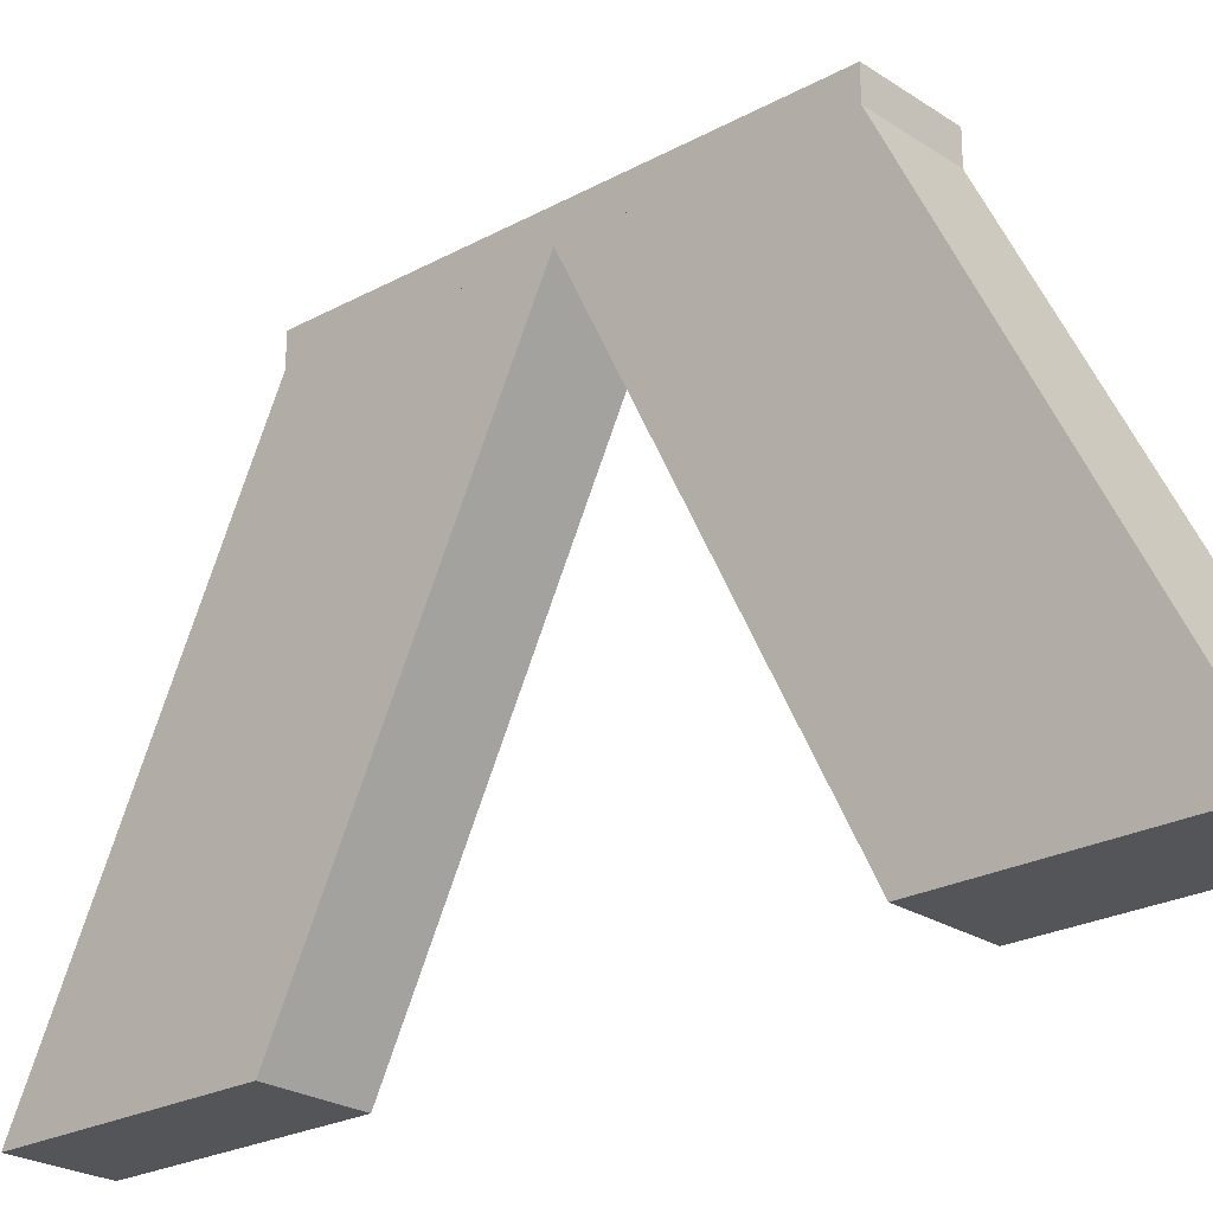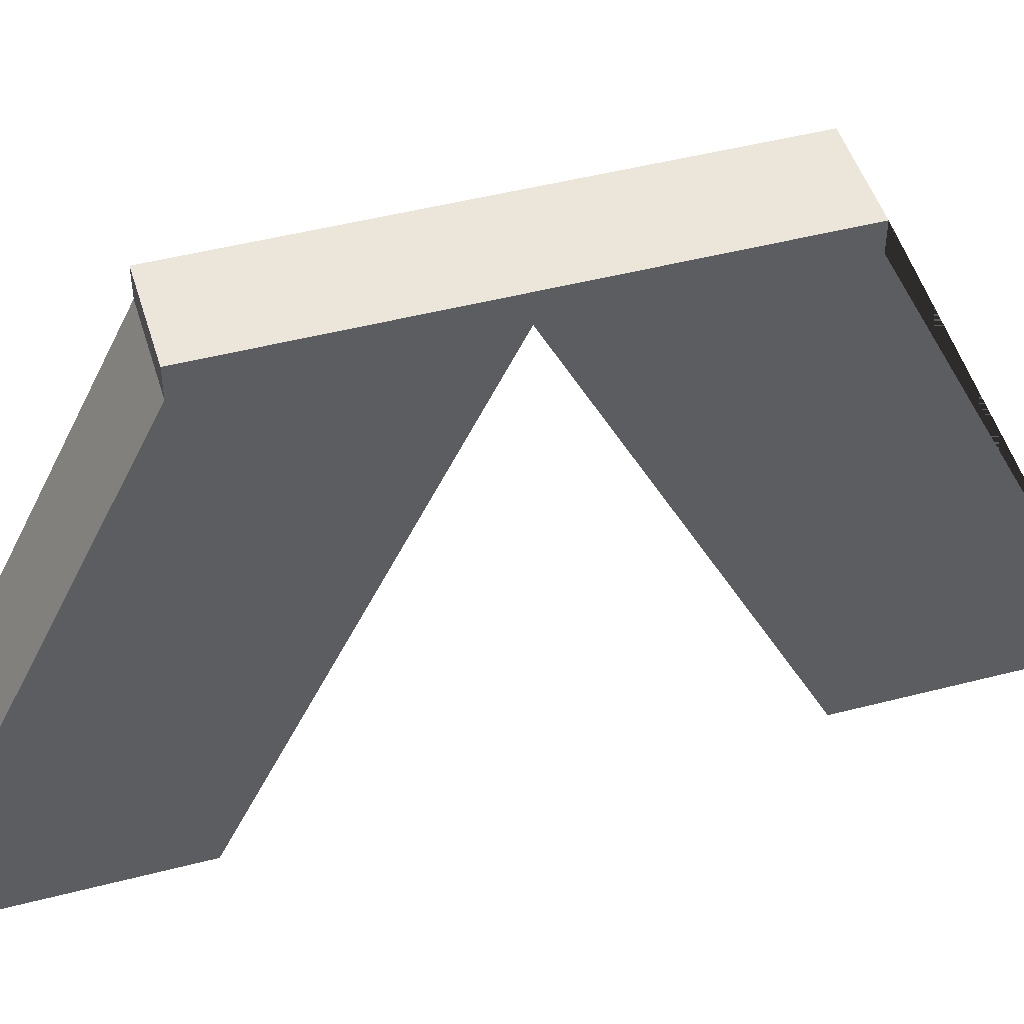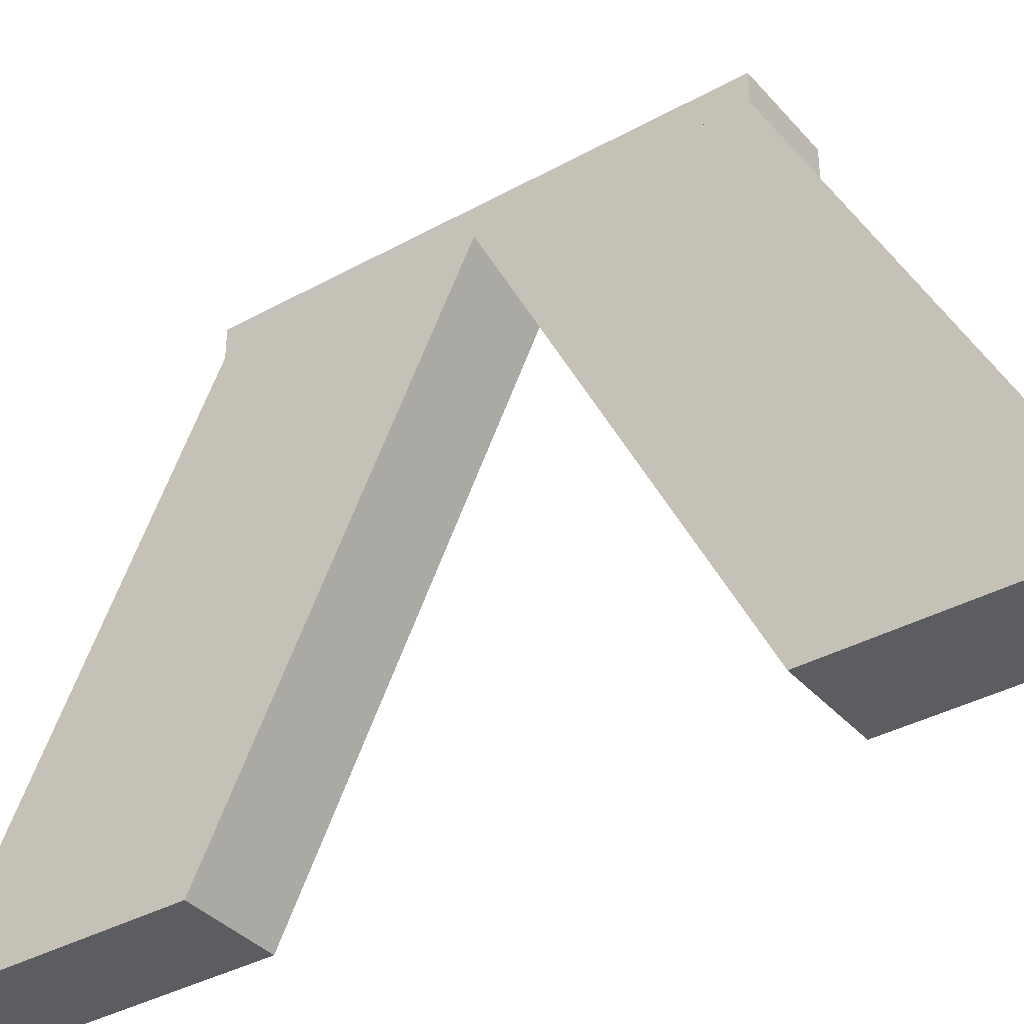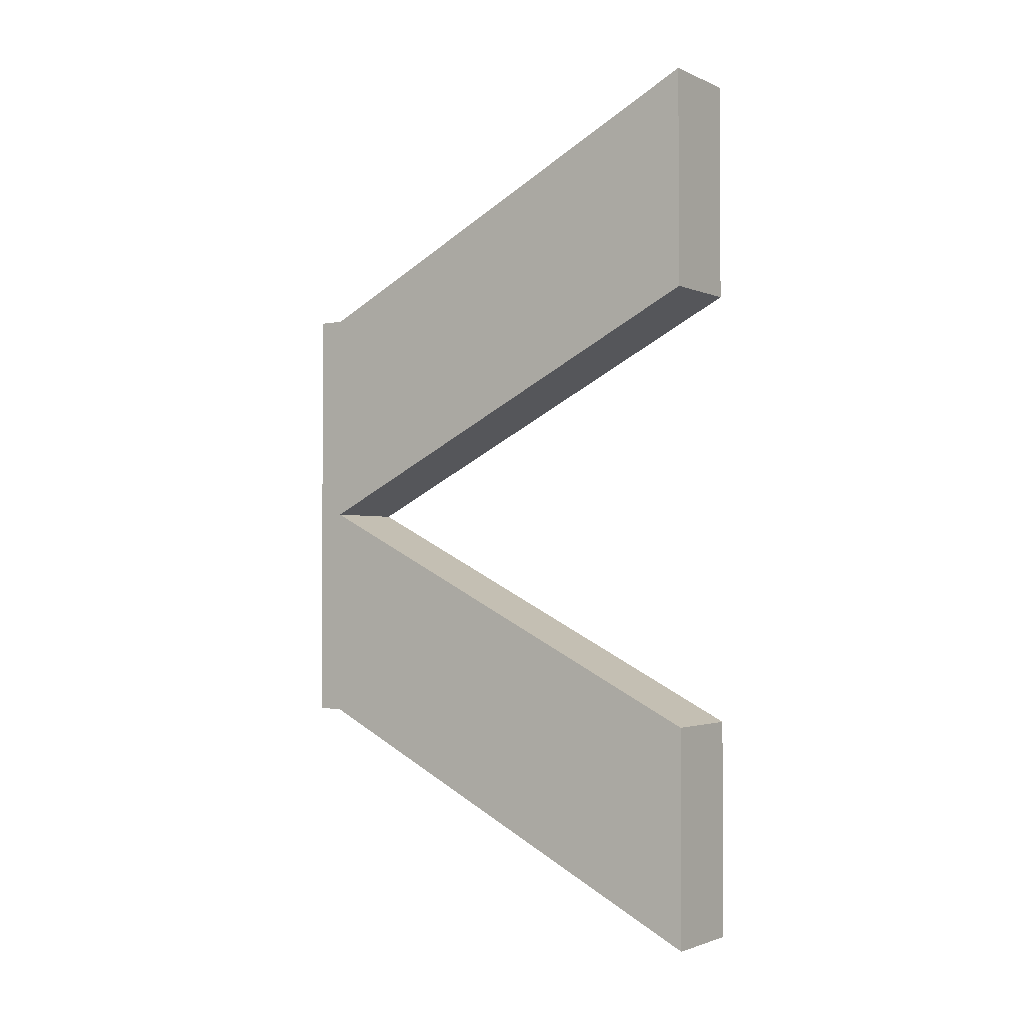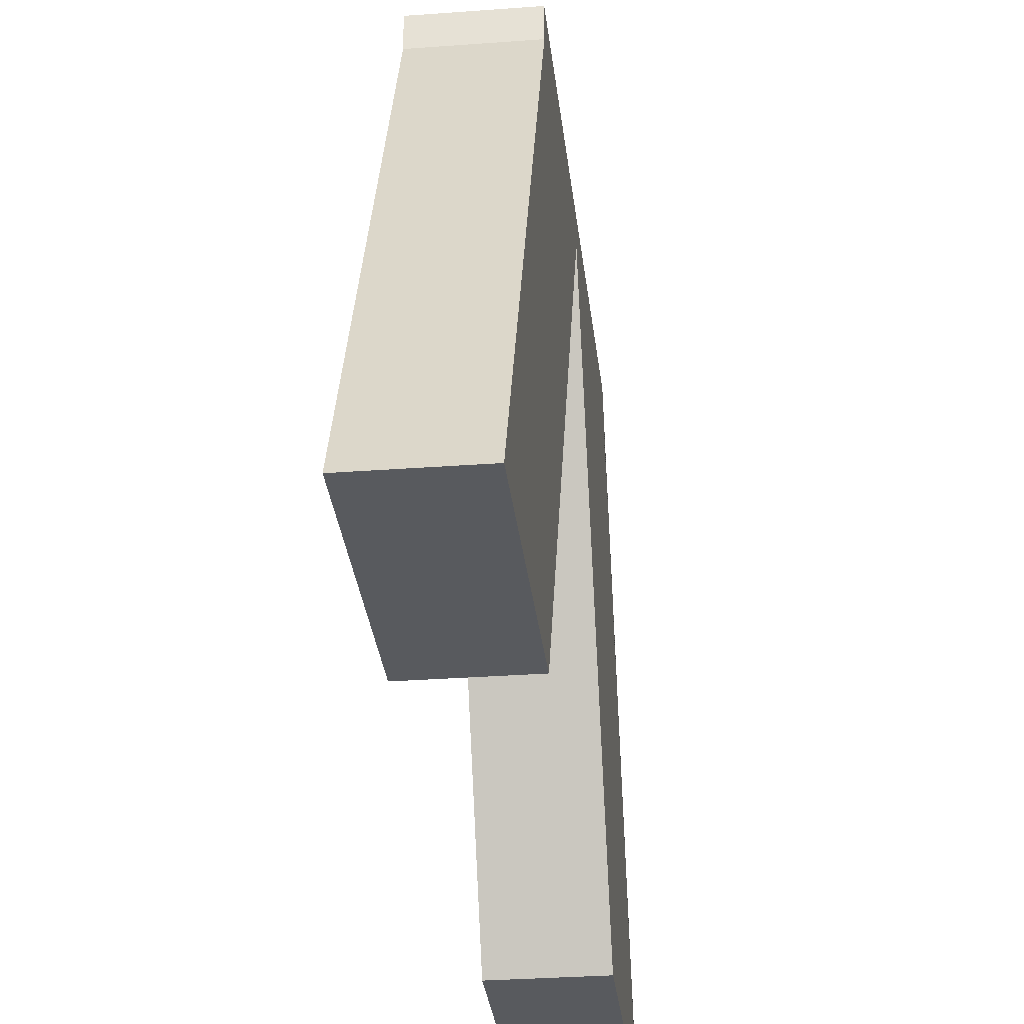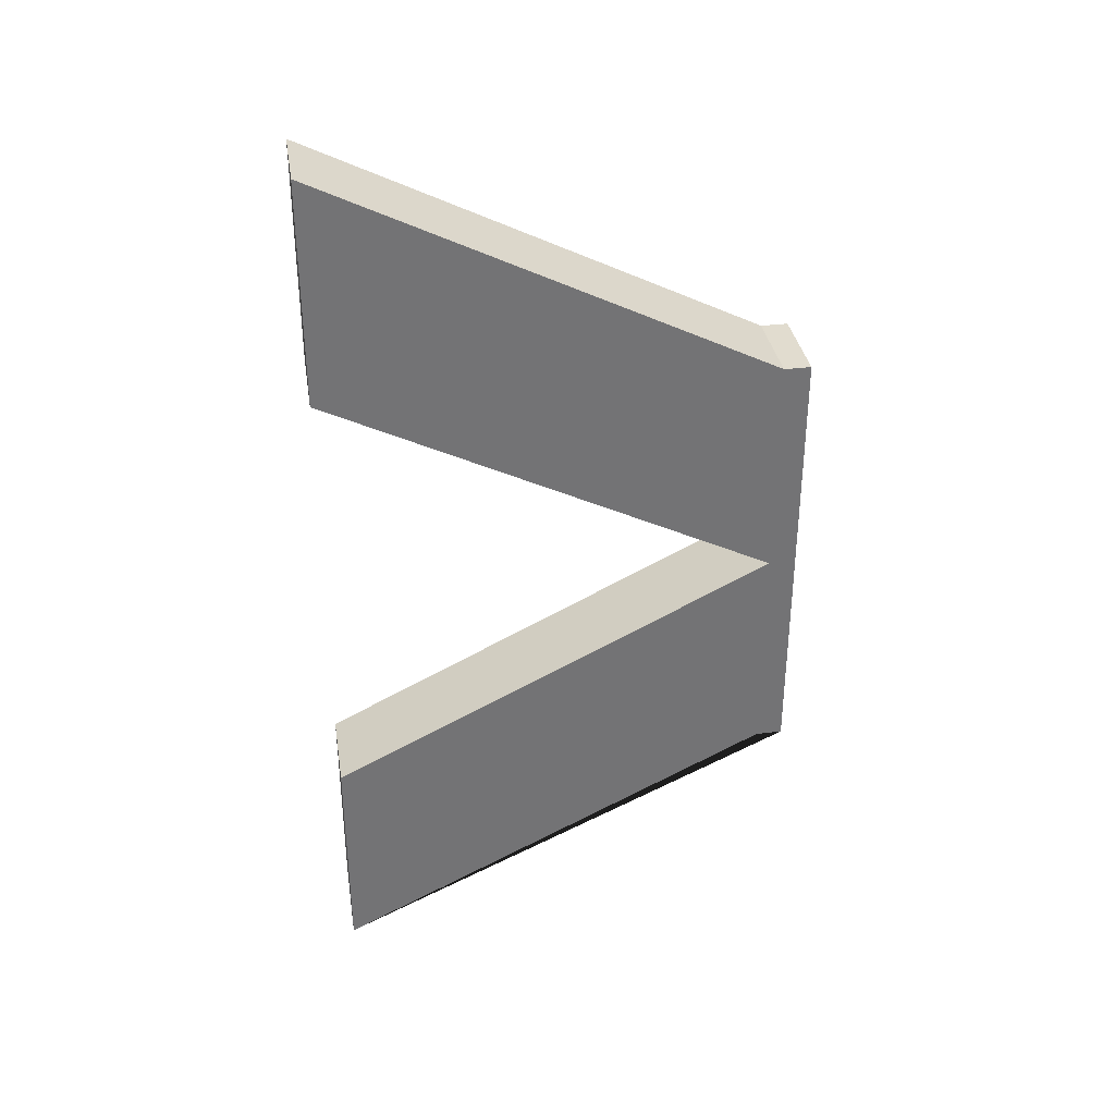
<metadata>
{"format":"obj","ext":"obj","renderer":"f3d","projection":"perspective","resolution":1024,"background":"white","views":[{"elev":-24.0,"azim":-47.7,"up":"+Y"},{"elev":47.2,"azim":73.6,"up":"+Y"},{"elev":-36.9,"azim":-54.3,"up":"+Y"},{"elev":-2.1,"azim":-55.4,"up":"+Z"},{"elev":-30.5,"azim":6.2,"up":"+Y"},{"elev":34.5,"azim":80.8,"up":"+Z"}]}
</metadata>
<code>
g Mesh1 Model
v 0 0 -25
v 10 0 -25
v 10 0 -0
v 0 0 -0
f 1 2 3 4
v 0 50 -50
v 10 50 -50
f 5 6 2 1
v 0 53 -50
v 5 53 -50
v 10 53 -50
f 6 5 7 8 9
v 0 50 -37.5
v 10 50 -37.5
f 5 10 11 6
v 0 50 -25
f 5 10 12 4 1
v 0 53 -37.5
f 7 13 10 5
v 5 53 -37.5
f 7 8 14 13
v 0 53 -62.5
v 5 53 -62.5
f 15 16 8 7
v 10 53 -75
v 10 53 -62.5
v 0 53 -75
f 17 18 16 15 19
v 10 0 -100
v 10 0 -75
v 10 50 -62.5
v 10 50 -75
f 20 21 6 22 18 17 23
v 0 0 -100
v 0 0 -75
f 24 20 21 25
v 0 50 -75
f 20 23 26 24
f 26 23 17 19
v 0 50 -62.5
f 19 15 27 26
f 5 27 15 7
f 24 26 27 5 25
f 6 22 27 5
f 9 18 22 6
f 9 8 16 18
v 10 53 -37.5
f 28 14 8 9
v 0 53 -25
v 10 53 -25
f 29 13 14 28 30
f 29 12 10 13
v 10 50 -25
f 31 12 29 30
f 4 12 31 3
f 10 12 31 11
f 2 6 11 31 3
f 9 28 11 6
f 31 11 28 30
f 11 10 13 14 28
f 27 22 18 16 15
f 25 5 6 21

</code>
